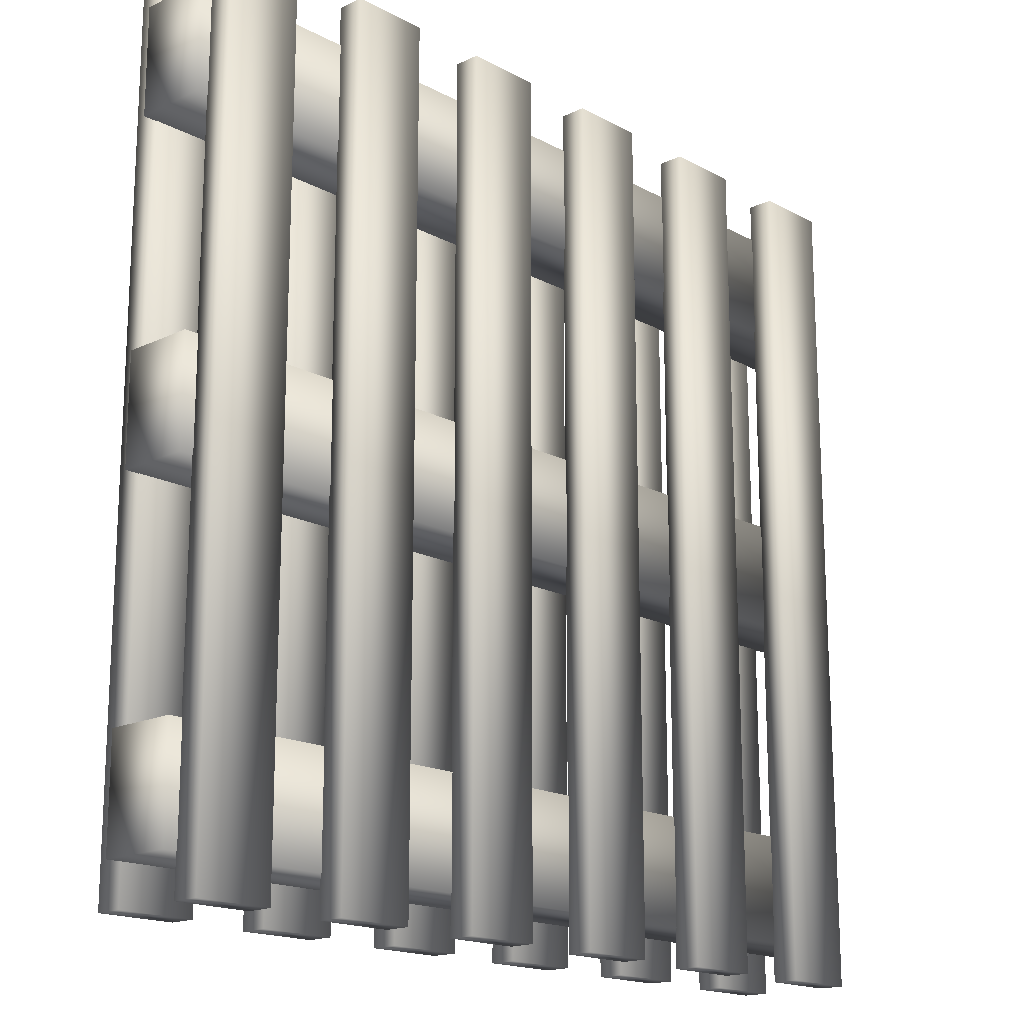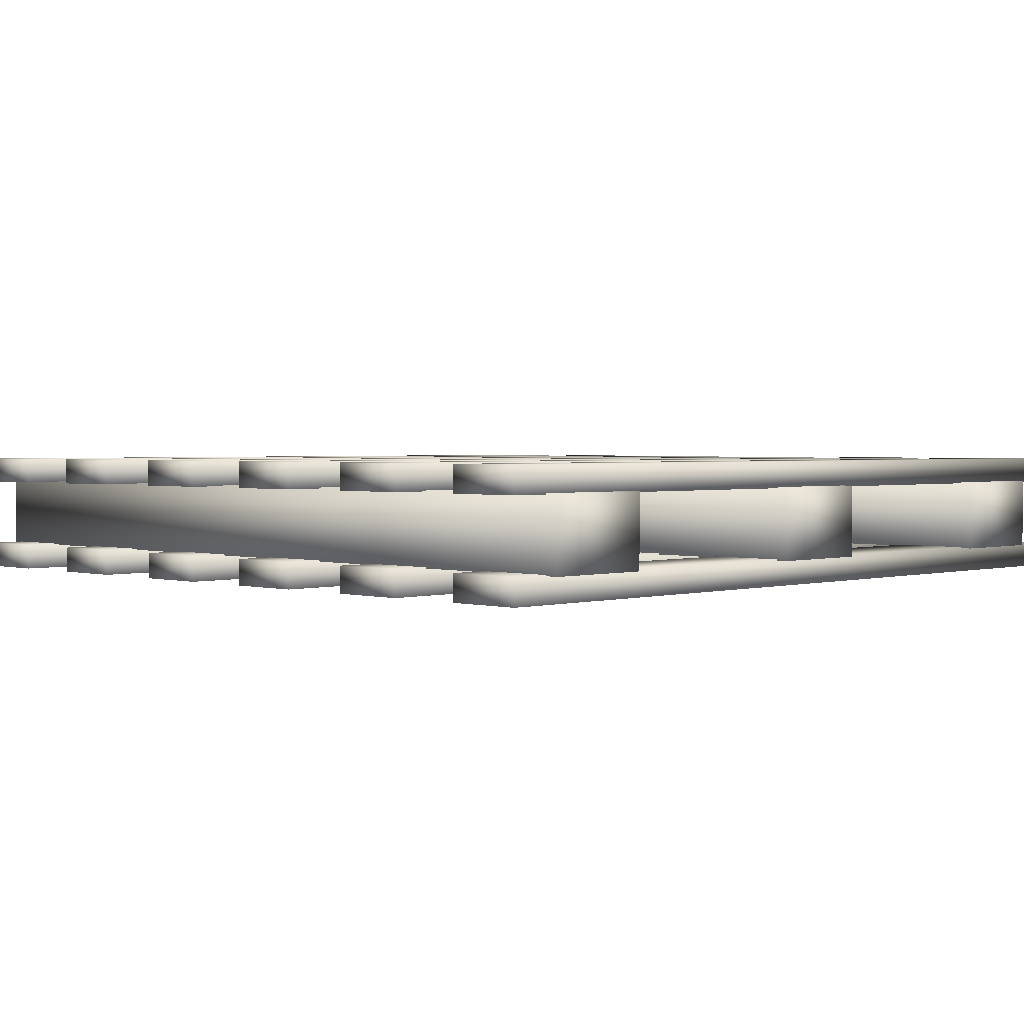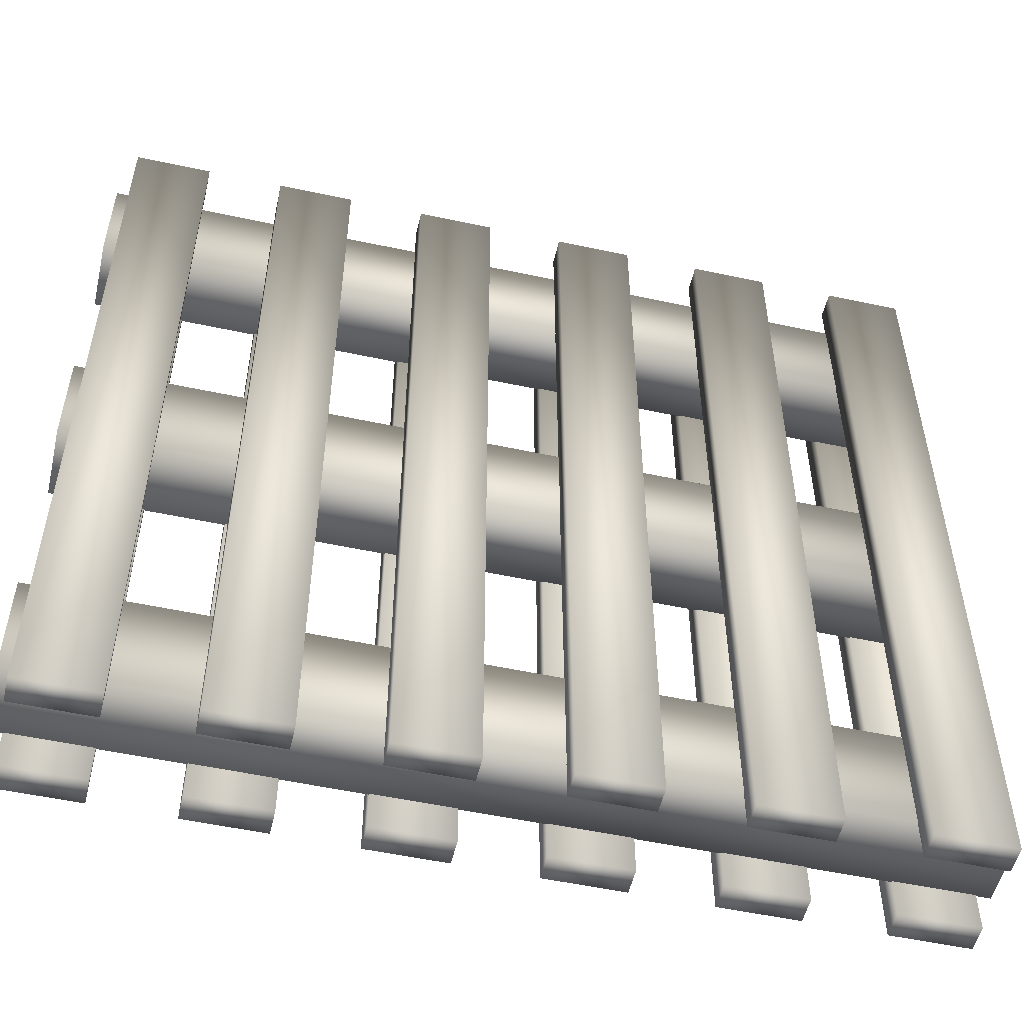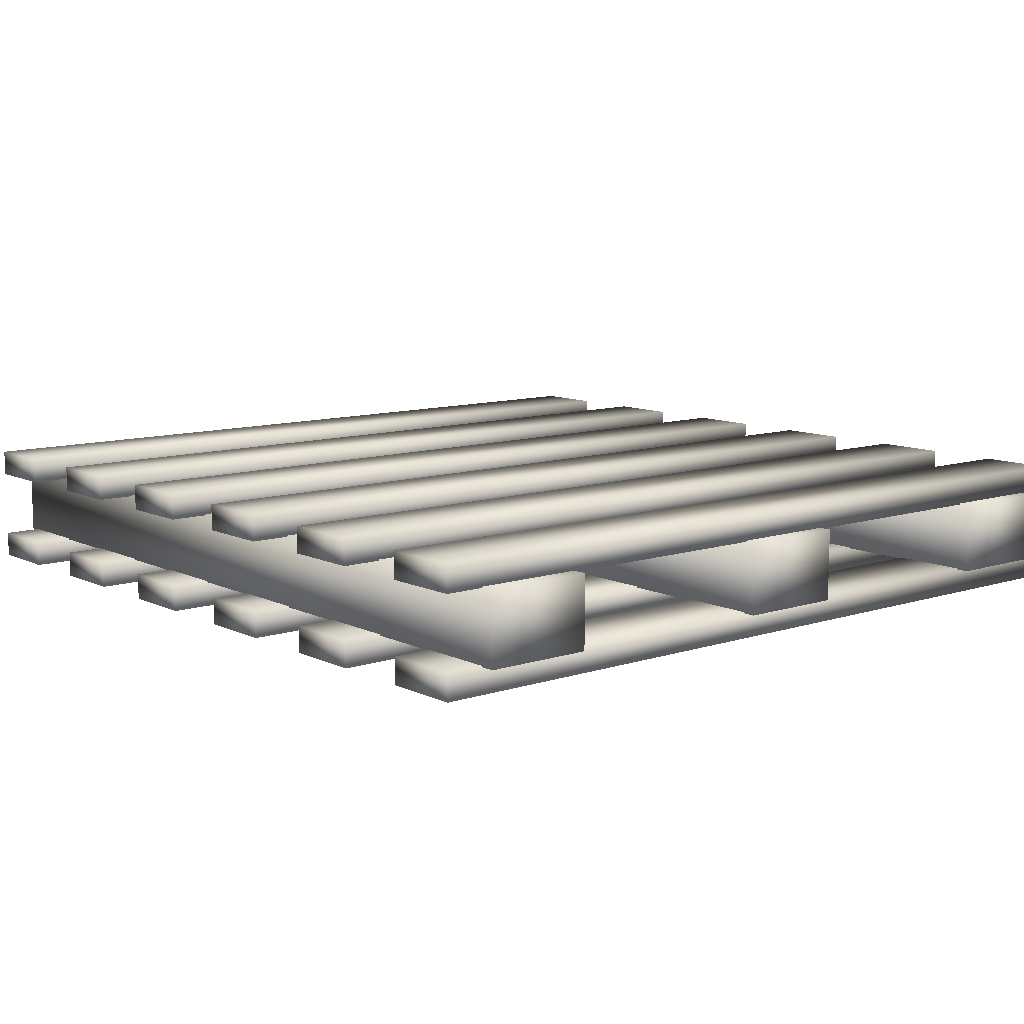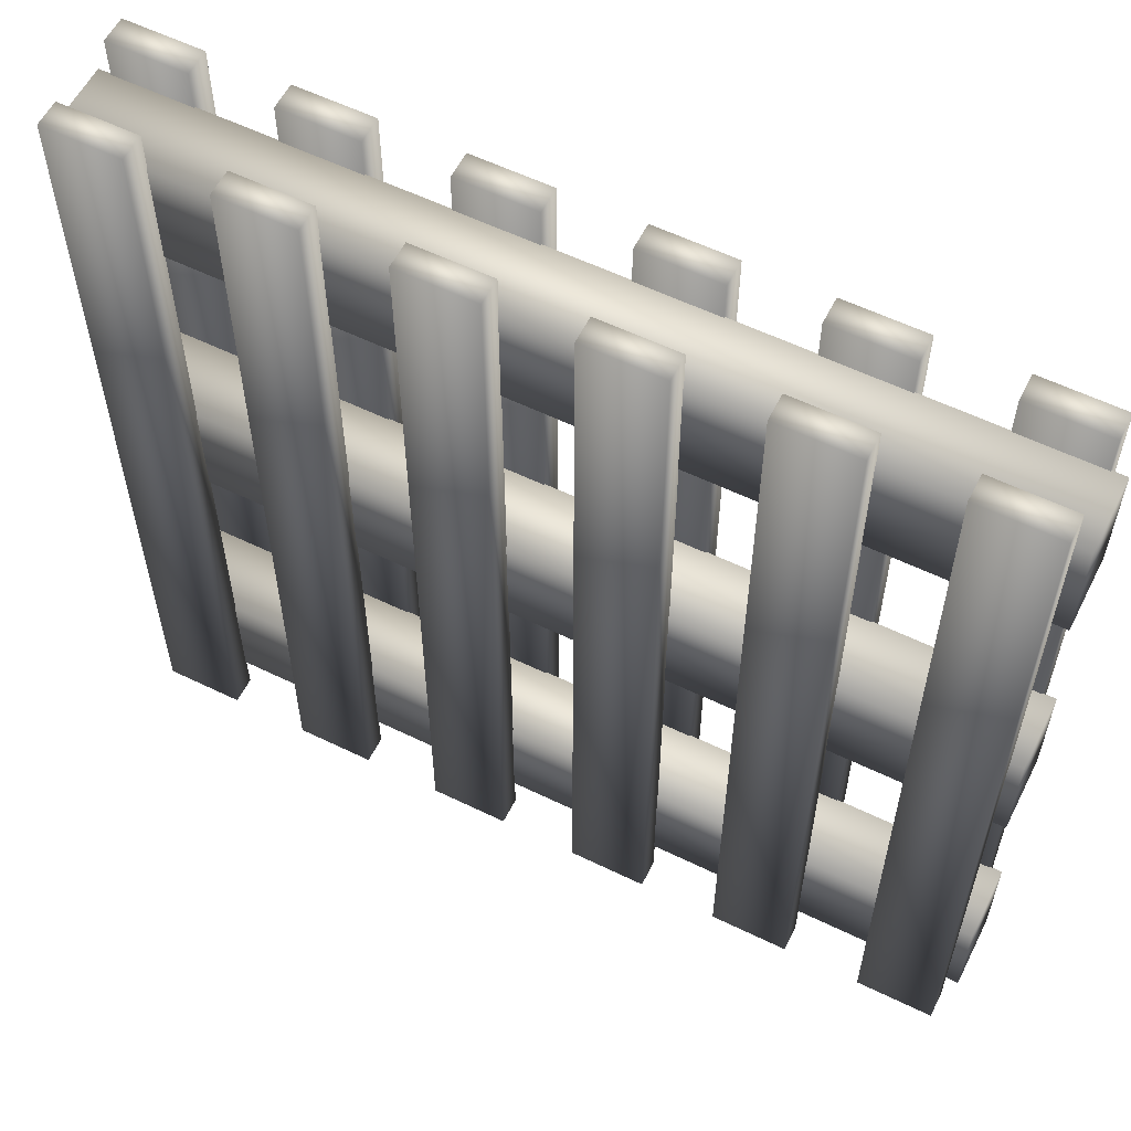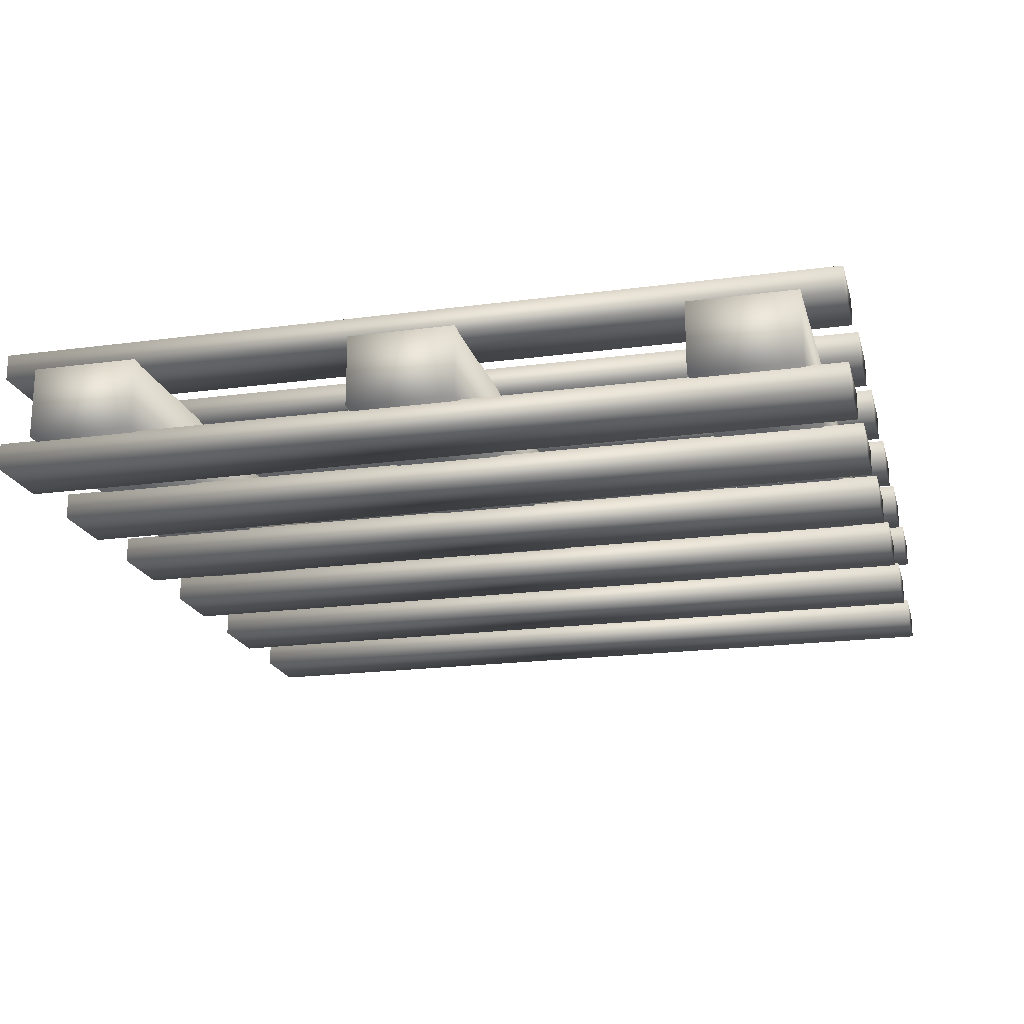
<metadata>
{"format":"obj","ext":"obj","renderer":"f3d","projection":"perspective","resolution":1024,"background":"white","views":[{"elev":-17.3,"azim":-46.6,"up":"+Z"},{"elev":2.0,"azim":44.8,"up":"+Y"},{"elev":-53.1,"azim":167.0,"up":"+Z"},{"elev":10.2,"azim":50.4,"up":"+Y"},{"elev":58.1,"azim":26.7,"up":"+Z"},{"elev":-19.3,"azim":-75.8,"up":"+Y"}]}
</metadata>
<code>
o pellet
v 0.5 0 -0.5
v 0.5 -0 0.5
v -0.5 -0 0.5
v -0.5 0 -0.5
v 0.5 0.03128 0.5
v 0.5 0.03128 -0.5
v -0.5 0.03128 0.5
v -0.5 0.03128 -0.5
v -0.4091 -0 0.5
v -0.3182 -0 0.5
v -0.2273 -0 0.5
v -0.1364 -0 0.5
v -0.04546 -0 0.5
v 0.04546 -0 0.5
v 0.1364 -0 0.5
v 0.2273 -0 0.5
v 0.3182 -0 0.5
v 0.4091 -0 0.5
v 0.4091 0 -0.5
v 0.3182 0 -0.5
v 0.2273 0 -0.5
v 0.1364 0 -0.5
v 0.04546 0 -0.5
v -0.04546 0 -0.5
v -0.1364 0 -0.5
v -0.2273 0 -0.5
v -0.3182 0 -0.5
v -0.4091 0 -0.5
v -0.4091 0.03128 0.5
v -0.3182 0.03128 0.5
v -0.2273 0.03128 0.5
v -0.1364 0.03128 0.5
v -0.04546 0.03128 0.5
v 0.04546 0.03128 0.5
v 0.1364 0.03128 0.5
v 0.2273 0.03128 0.5
v 0.3182 0.03128 0.5
v 0.4091 0.03128 0.5
v 0.4091 0.03128 -0.5
v 0.3182 0.03128 -0.5
v 0.2273 0.03128 -0.5
v 0.1364 0.03128 -0.5
v 0.04546 0.03128 -0.5
v -0.04546 0.03128 -0.5
v -0.1364 0.03128 -0.5
v -0.2273 0.03128 -0.5
v -0.3182 0.03128 -0.5
v -0.4091 0.03128 -0.5
v 0.5 0.1145 -0.5
v 0.5 0.1145 0.5
v -0.5 0.1145 0.5
v -0.5 0.1145 -0.5
v 0.5 0.1458 0.5
v 0.5 0.1458 -0.5
v -0.5 0.1458 0.5
v -0.5 0.1458 -0.5
v -0.4091 0.1145 0.5
v -0.3182 0.1145 0.5
v -0.2273 0.1145 0.5
v -0.1364 0.1145 0.5
v -0.04546 0.1145 0.5
v 0.04546 0.1145 0.5
v 0.1364 0.1145 0.5
v 0.2273 0.1145 0.5
v 0.3182 0.1145 0.5
v 0.4091 0.1145 0.5
v 0.4091 0.1145 -0.5
v 0.3182 0.1145 -0.5
v 0.2273 0.1145 -0.5
v 0.1364 0.1145 -0.5
v 0.04546 0.1145 -0.5
v -0.04546 0.1145 -0.5
v -0.1364 0.1145 -0.5
v -0.2273 0.1145 -0.5
v -0.3182 0.1145 -0.5
v -0.4091 0.1145 -0.5
v -0.4091 0.1458 0.5
v -0.3182 0.1458 0.5
v -0.2273 0.1458 0.5
v -0.1364 0.1458 0.5
v -0.04546 0.1458 0.5
v 0.04546 0.1458 0.5
v 0.1364 0.1458 0.5
v 0.2273 0.1458 0.5
v 0.3182 0.1458 0.5
v 0.4091 0.1458 0.5
v 0.4091 0.1458 -0.5
v 0.3182 0.1458 -0.5
v 0.2273 0.1458 -0.5
v 0.1364 0.1458 -0.5
v 0.04546 0.1458 -0.5
v -0.04546 0.1458 -0.5
v -0.1364 0.1458 -0.5
v -0.2273 0.1458 -0.5
v -0.3182 0.1458 -0.5
v -0.4091 0.1458 -0.5
v 0.5166 0.03 0.4536
v 0.5166 0.03 0.3264
v -0.5147 0.03 0.3264
v -0.5147 0.03 0.4536
v 0.5166 0.1158 0.4536
v 0.5166 0.1158 0.3264
v -0.5147 0.1158 0.3264
v -0.5147 0.1158 0.4536
v 0.5147 0.1158 -0.4536
v 0.5147 0.1158 -0.3264
v -0.5166 0.1158 -0.3264
v -0.5166 0.1158 -0.4536
v 0.5147 0.03 -0.4536
v 0.5147 0.03 -0.3264
v -0.5166 0.03 -0.3264
v -0.5166 0.03 -0.4536
v 0.5147 0.1158 -0.06364
v 0.5147 0.1158 0.06364
v -0.5166 0.1158 0.06364
v -0.5166 0.1158 -0.06364
v 0.5147 0.03 -0.06364
v 0.5147 0.03 0.06364
v -0.5166 0.03 0.06364
v -0.5166 0.03 -0.06364
g pellet_pellet_pellet
f 6 5 2
f 29 7 3
f 7 8 3
f 39 6 1
f 28 9 3
f 38 5 6
f 5 38 18
f 37 36 16
f 35 34 14
f 33 32 12
f 31 30 10
f 8 48 28
f 47 46 26
f 45 44 24
f 43 42 22
f 41 40 20
f 38 39 18
f 1 2 18
f 40 37 17
f 20 17 16
f 36 41 16
f 22 15 14
f 54 53 50
f 24 13 12
f 42 35 15
f 26 11 10
f 34 43 14
f 7 29 48
f 48 29 9
f 30 31 46
f 30 47 10
f 32 33 44
f 46 31 11
f 34 35 42
f 32 45 12
f 36 37 40
f 44 33 13
f 77 55 51
f 55 56 51
f 87 54 49
f 76 57 51
f 86 53 54
f 53 86 66
f 85 84 64
f 83 82 62
f 81 80 60
f 79 78 58
f 56 96 76
f 95 94 74
f 93 92 72
f 91 90 70
f 89 88 68
f 86 87 66
f 49 50 66
f 88 85 65
f 68 65 64
f 84 89 64
f 70 63 62
f 72 61 60
f 90 83 63
f 74 59 58
f 82 91 62
f 55 77 96
f 96 77 57
f 78 79 94
f 78 95 58
f 80 81 92
f 94 79 59
f 82 83 90
f 80 93 60
f 84 85 88
f 92 81 61
f 102 101 97
f 104 103 100
f 99 98 97
f 103 102 98
f 101 104 97
f 101 102 104
f 108 107 105
f 108 105 109
f 106 107 110
f 110 111 112
f 105 106 110
f 107 108 111
f 116 115 113
f 116 113 117
f 114 115 118
f 118 119 120
f 113 114 118
f 115 116 119
f 1 6 2
f 9 29 3
f 8 4 3
f 19 39 1
f 4 28 3
f 39 38 6
f 2 5 18
f 17 37 16
f 15 35 14
f 13 33 12
f 11 31 10
f 4 8 28
f 27 47 26
f 25 45 24
f 23 43 22
f 21 41 20
f 39 19 18
f 19 1 18
f 20 40 17
f 21 20 16
f 41 21 16
f 23 22 14
f 49 54 50
f 25 24 12
f 22 42 15
f 27 26 10
f 43 23 14
f 8 7 48
f 28 48 9
f 47 30 46
f 47 27 10
f 45 32 44
f 26 46 11
f 43 34 42
f 45 25 12
f 41 36 40
f 24 44 13
f 57 77 51
f 56 52 51
f 67 87 49
f 52 76 51
f 87 86 54
f 50 53 66
f 65 85 64
f 63 83 62
f 61 81 60
f 59 79 58
f 52 56 76
f 75 95 74
f 73 93 72
f 71 91 70
f 69 89 68
f 87 67 66
f 67 49 66
f 68 88 65
f 69 68 64
f 89 69 64
f 71 70 62
f 73 72 60
f 70 90 63
f 75 74 58
f 91 71 62
f 56 55 96
f 76 96 57
f 95 78 94
f 95 75 58
f 93 80 92
f 74 94 59
f 91 82 90
f 93 73 60
f 89 84 88
f 72 92 61
f 98 102 97
f 103 99 100
f 100 99 97
f 99 103 98
f 104 100 97
f 102 103 104
f 107 106 105
f 112 108 109
f 107 111 110
f 109 110 112
f 109 105 110
f 108 112 111
f 115 114 113
f 120 116 117
f 115 119 118
f 117 118 120
f 117 113 118
f 116 120 119

</code>
